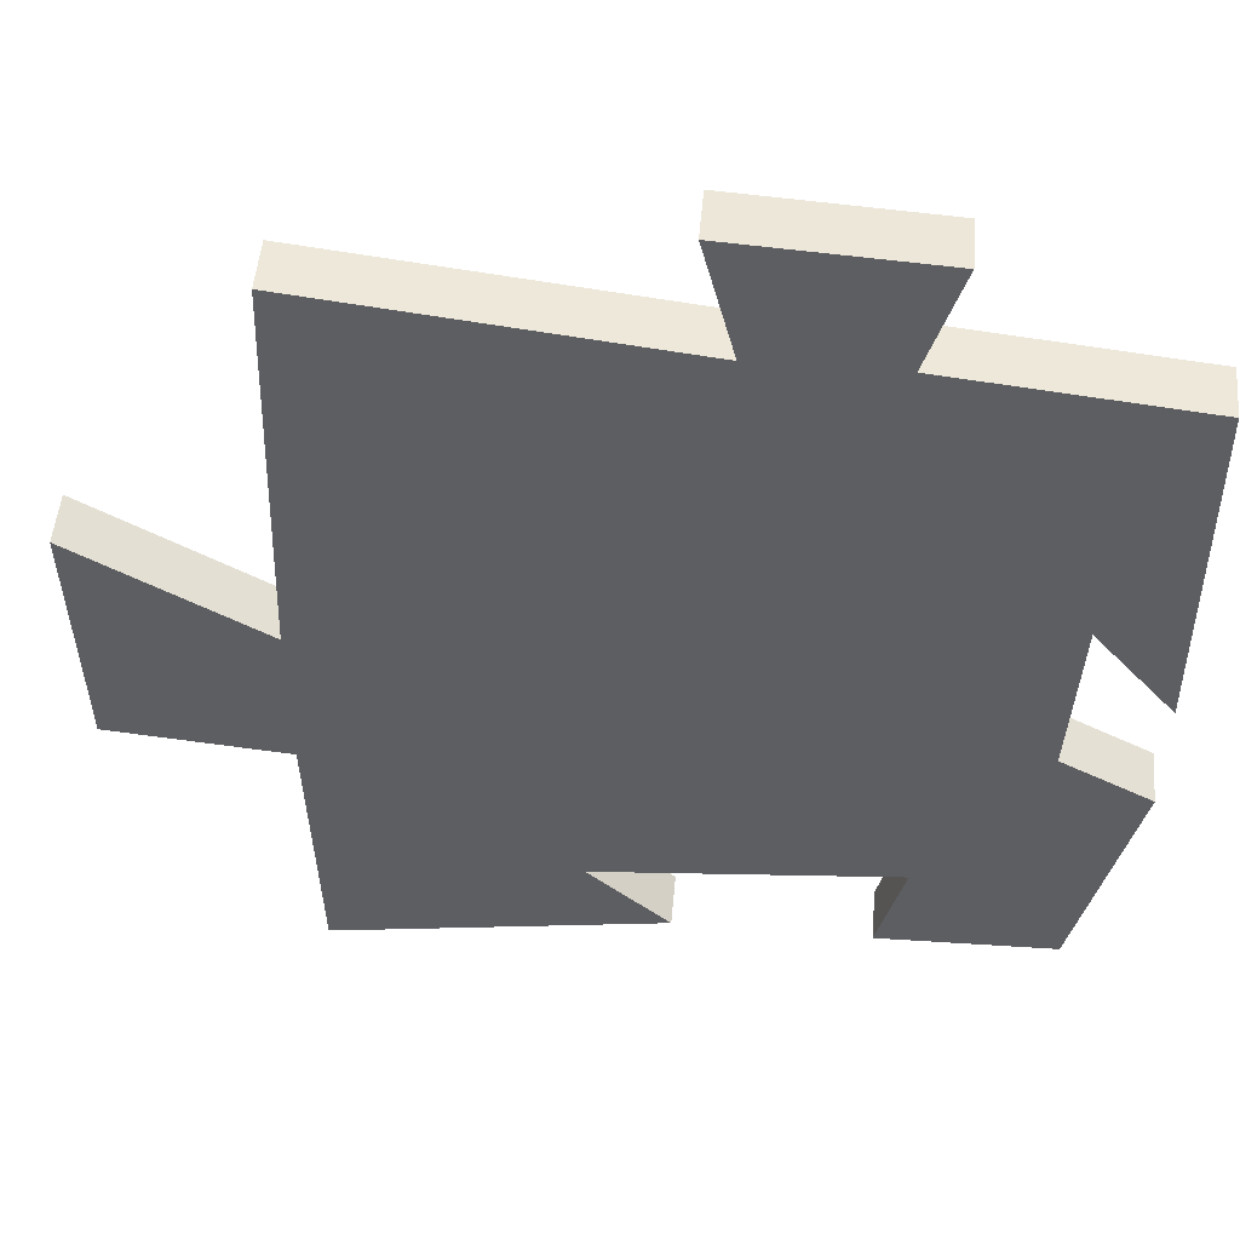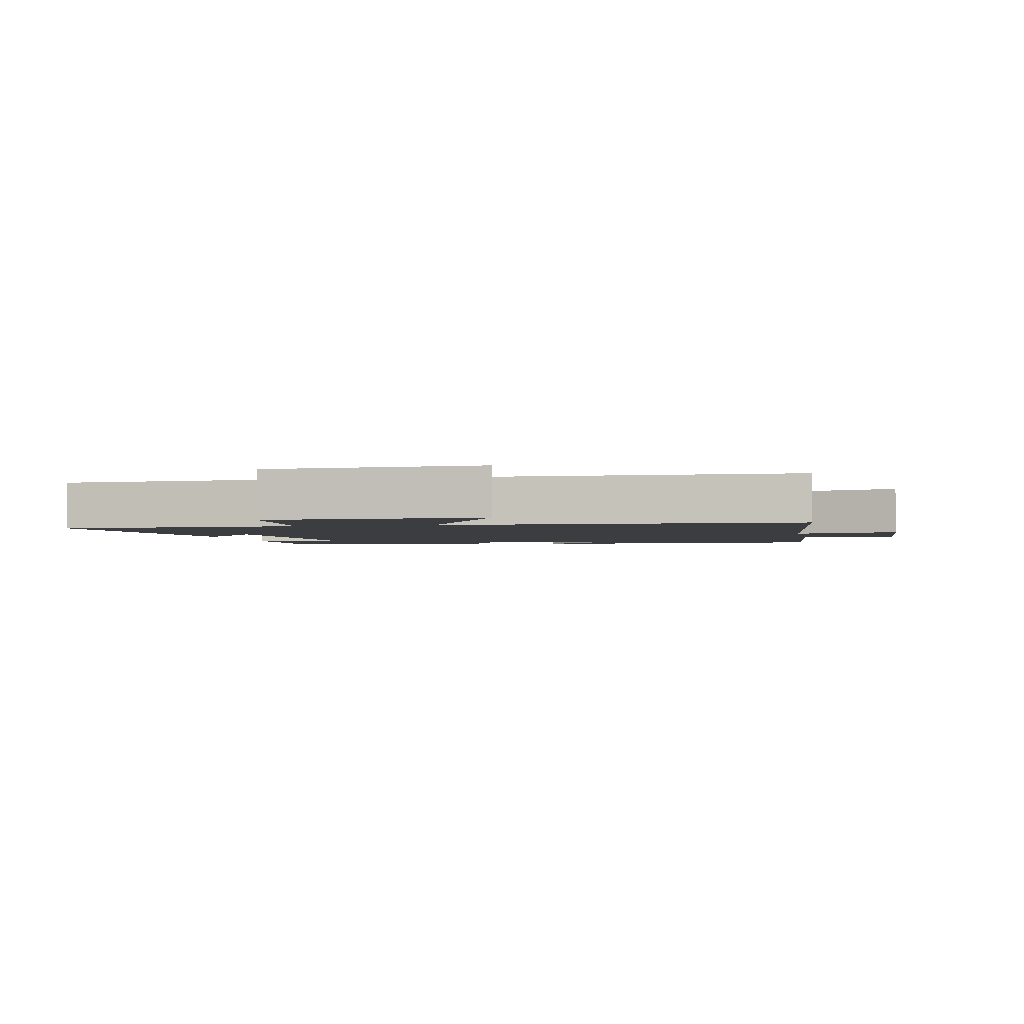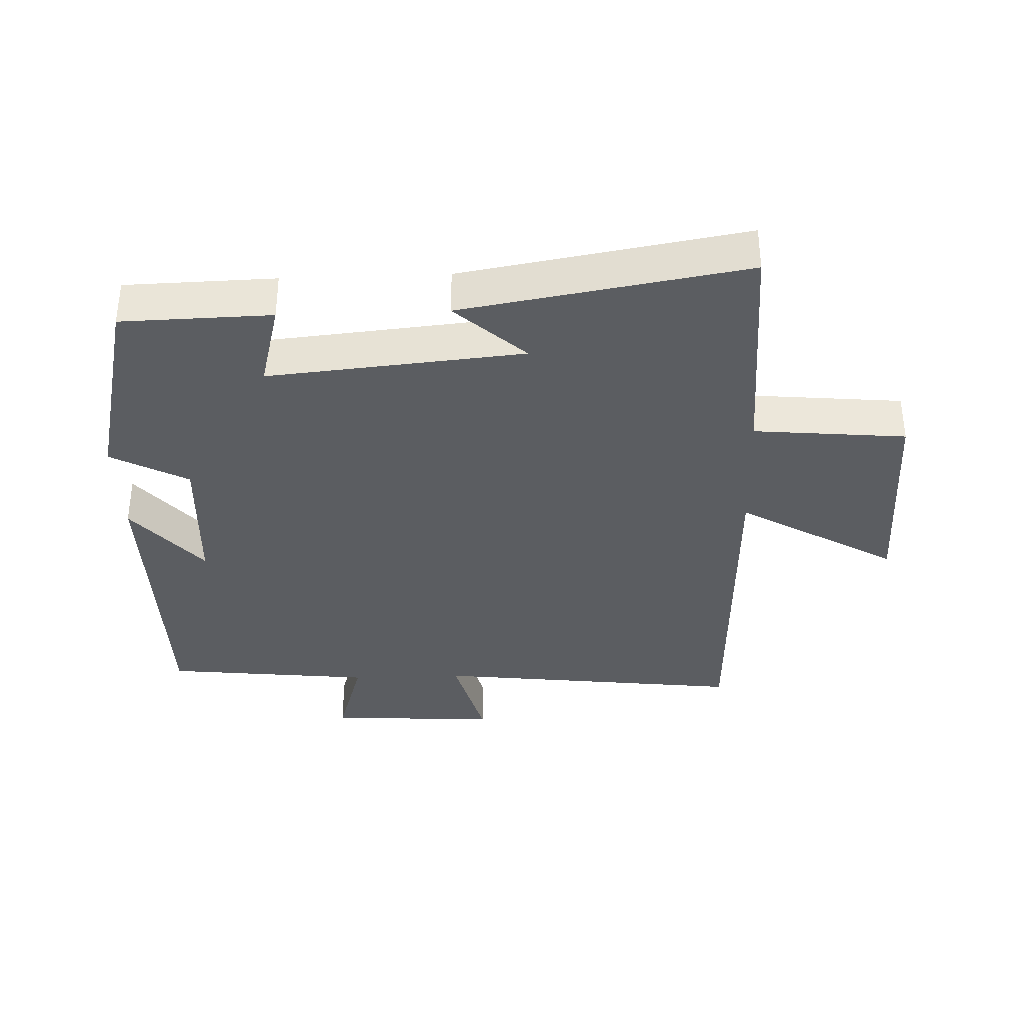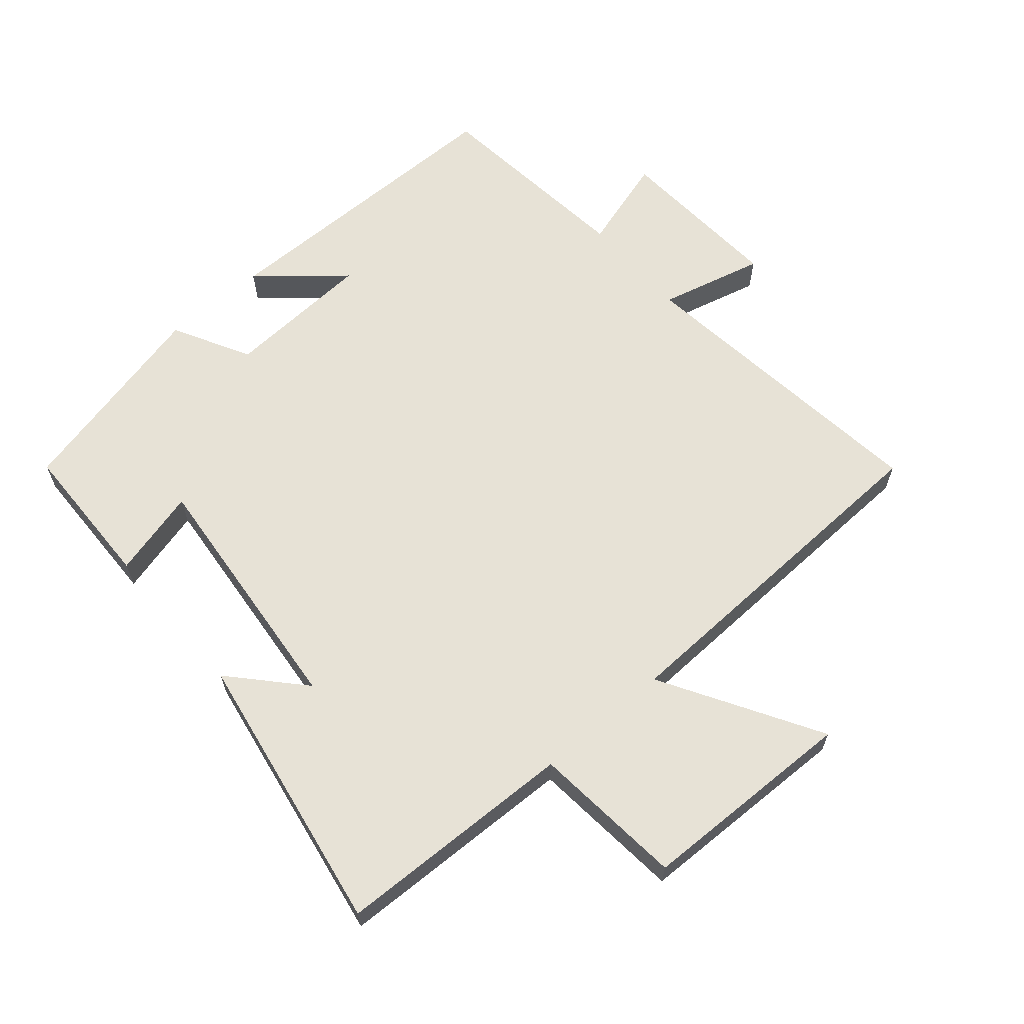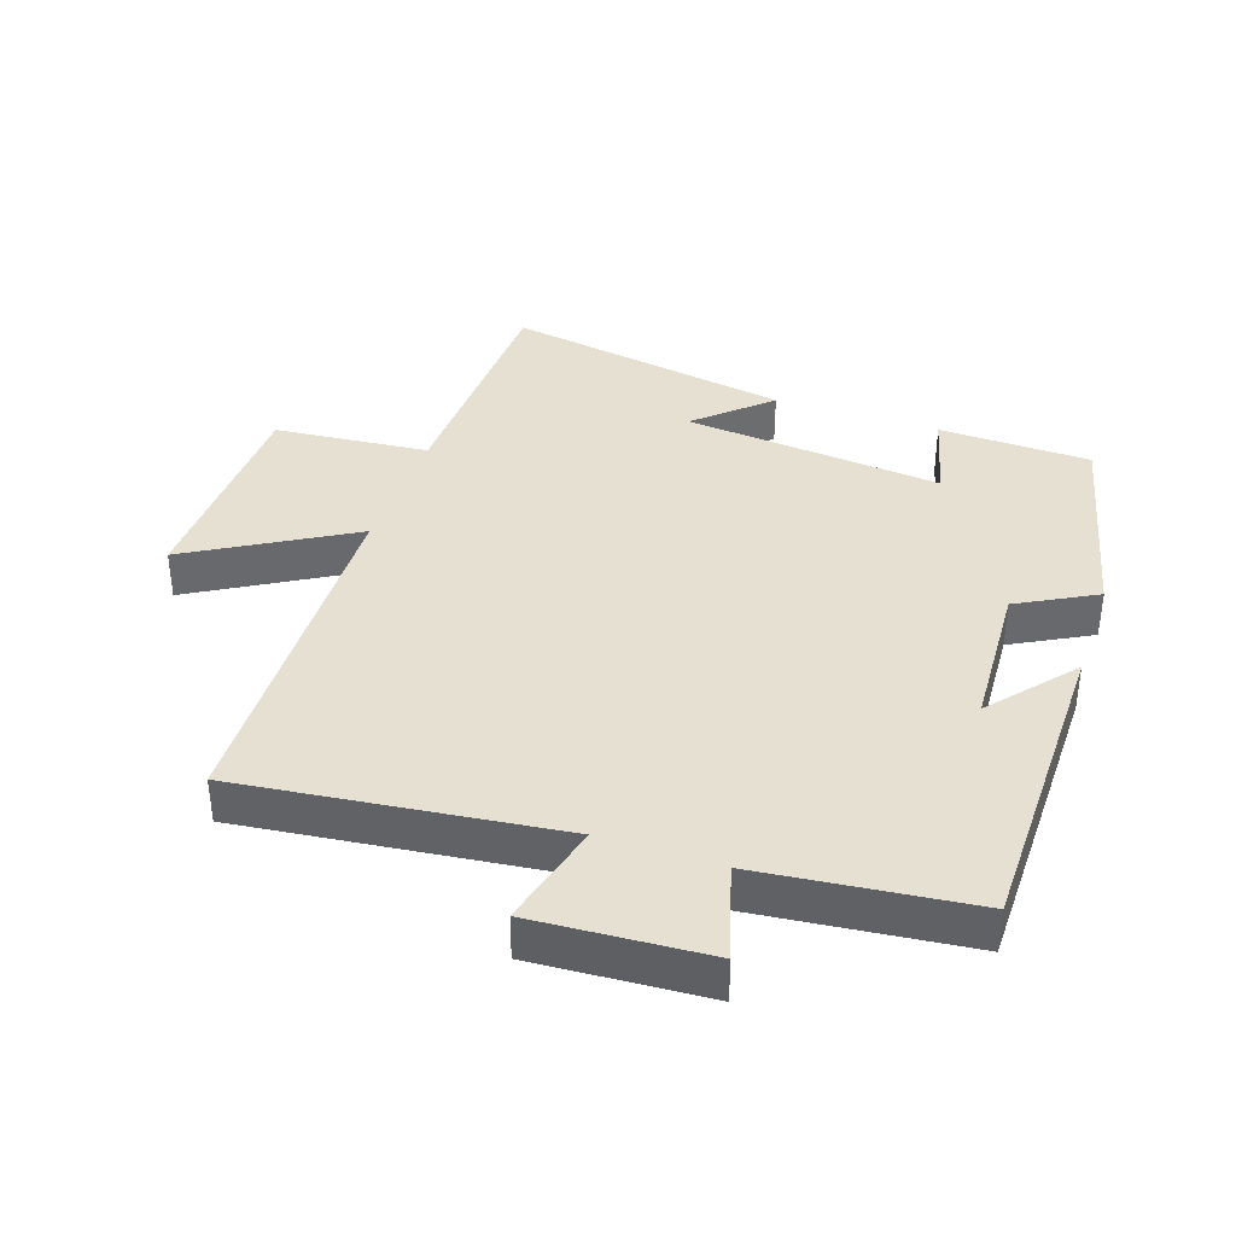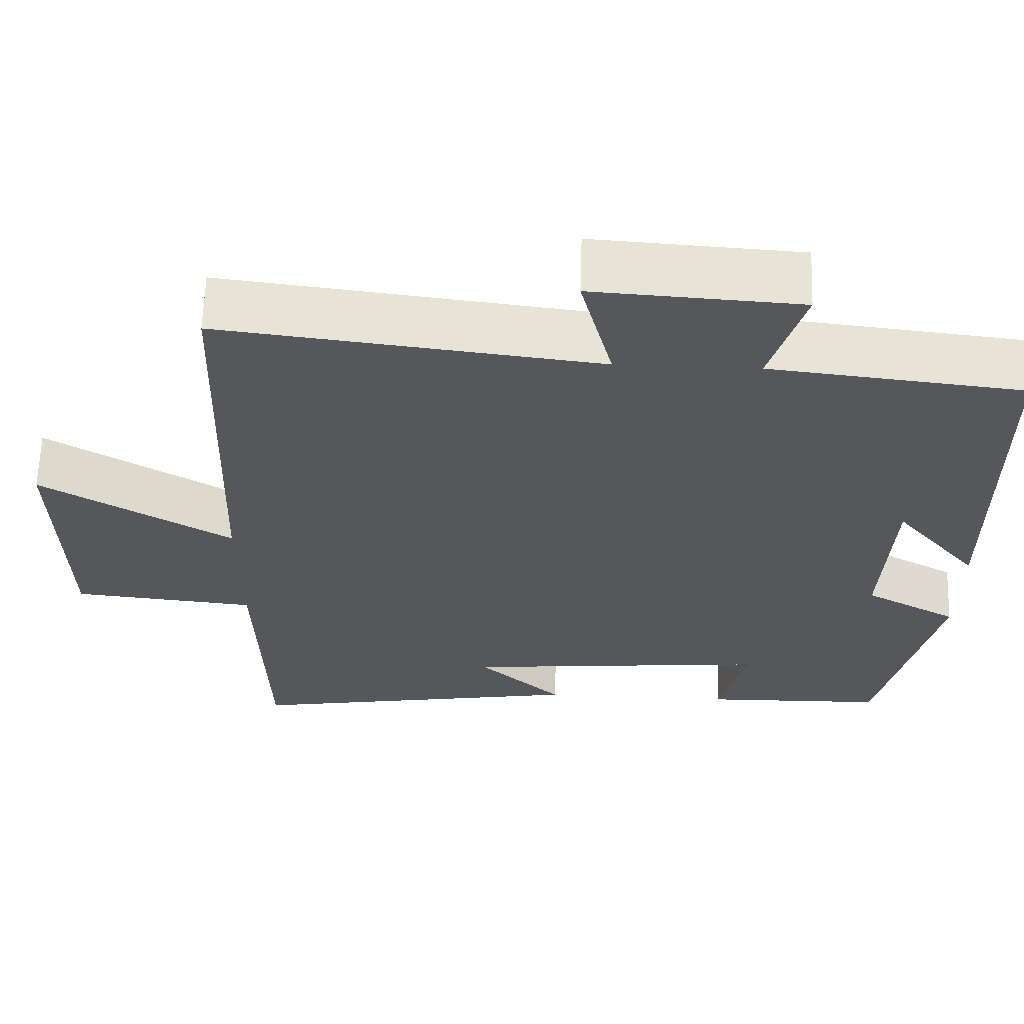
<metadata>
{"format":"obj","ext":"obj","renderer":"f3d","projection":"perspective","resolution":1024,"background":"white","views":[{"elev":50.5,"azim":5.1,"up":"+Z"},{"elev":-2.5,"azim":-77.7,"up":"+Y"},{"elev":-35.6,"azim":-177.9,"up":"+Y"},{"elev":63.5,"azim":-130.7,"up":"+Y"},{"elev":37.7,"azim":18.8,"up":"+Y"},{"elev":62.9,"azim":1.8,"up":"+Z"}]}
</metadata>
<code>
v -0.489 0.07 -0.575
v -0.5 0.07 -0.205
v -0.734 0.07 -0.183
v -0.742 0.07 0.151
v -0.5 0.07 0.009
v -0.481 0.07 0.557
v -0.002 0.07 0.5
v -0.043 0.07 0.66
v 0.219 0.07 0.644
v 0.176 0.07 0.5
v 0.496 0.07 0.465
v 0.5 0.07 -0.011
v 0.394 0.07 0.115
v 0.382 0.07 -0.113
v 0.5 0.07 -0.177
v 0.426 0.07 -0.494
v 0.196 0.07 -0.5
v 0.231 0.07 -0.364
v -0.161 0.07 -0.402
v -0.054 0.07 -0.5
v -0.489 0 -0.575
v -0.5 0 -0.205
v -0.734 0 -0.183
v -0.742 0 0.151
v -0.5 0 0.009
v -0.481 0 0.557
v -0.002 0 0.5
v -0.043 0 0.66
v 0.219 0 0.644
v 0.176 0 0.5
v 0.496 0 0.465
v 0.5 0 -0.011
v 0.394 0 0.115
v 0.382 0 -0.113
v 0.5 0 -0.177
v 0.426 0 -0.494
v 0.196 0 -0.5
v 0.231 0 -0.364
v -0.161 0 -0.402
v -0.054 0 -0.5
f 19 20 1 2
f 18 19 2
f 16 17 18
f 15 16 18
f 14 15 18
f 13 14 18 2
f 10 11 12 13
f 10 13 2 3
f 7 8 9 10
f 5 6 7
f 5 7 10
f 3 4 5
f 3 5 10
f 22 21 40 39
f 22 39 38
f 38 37 36
f 38 36 35
f 38 35 34
f 22 38 34 33
f 33 32 31 30
f 23 22 33 30
f 30 29 28 27
f 27 26 25
f 30 27 25
f 25 24 23
f 30 25 23
f 1 21 22 2
f 2 22 23 3
f 3 23 24 4
f 4 24 25 5
f 5 25 26 6
f 6 26 27 7
f 7 27 28 8
f 8 28 29 9
f 9 29 30 10
f 10 30 31 11
f 11 31 32 12
f 12 32 33 13
f 13 33 34 14
f 14 34 35 15
f 15 35 36 16
f 16 36 37 17
f 17 37 38 18
f 18 38 39 19
f 19 39 40 20
f 20 40 21 1

</code>
